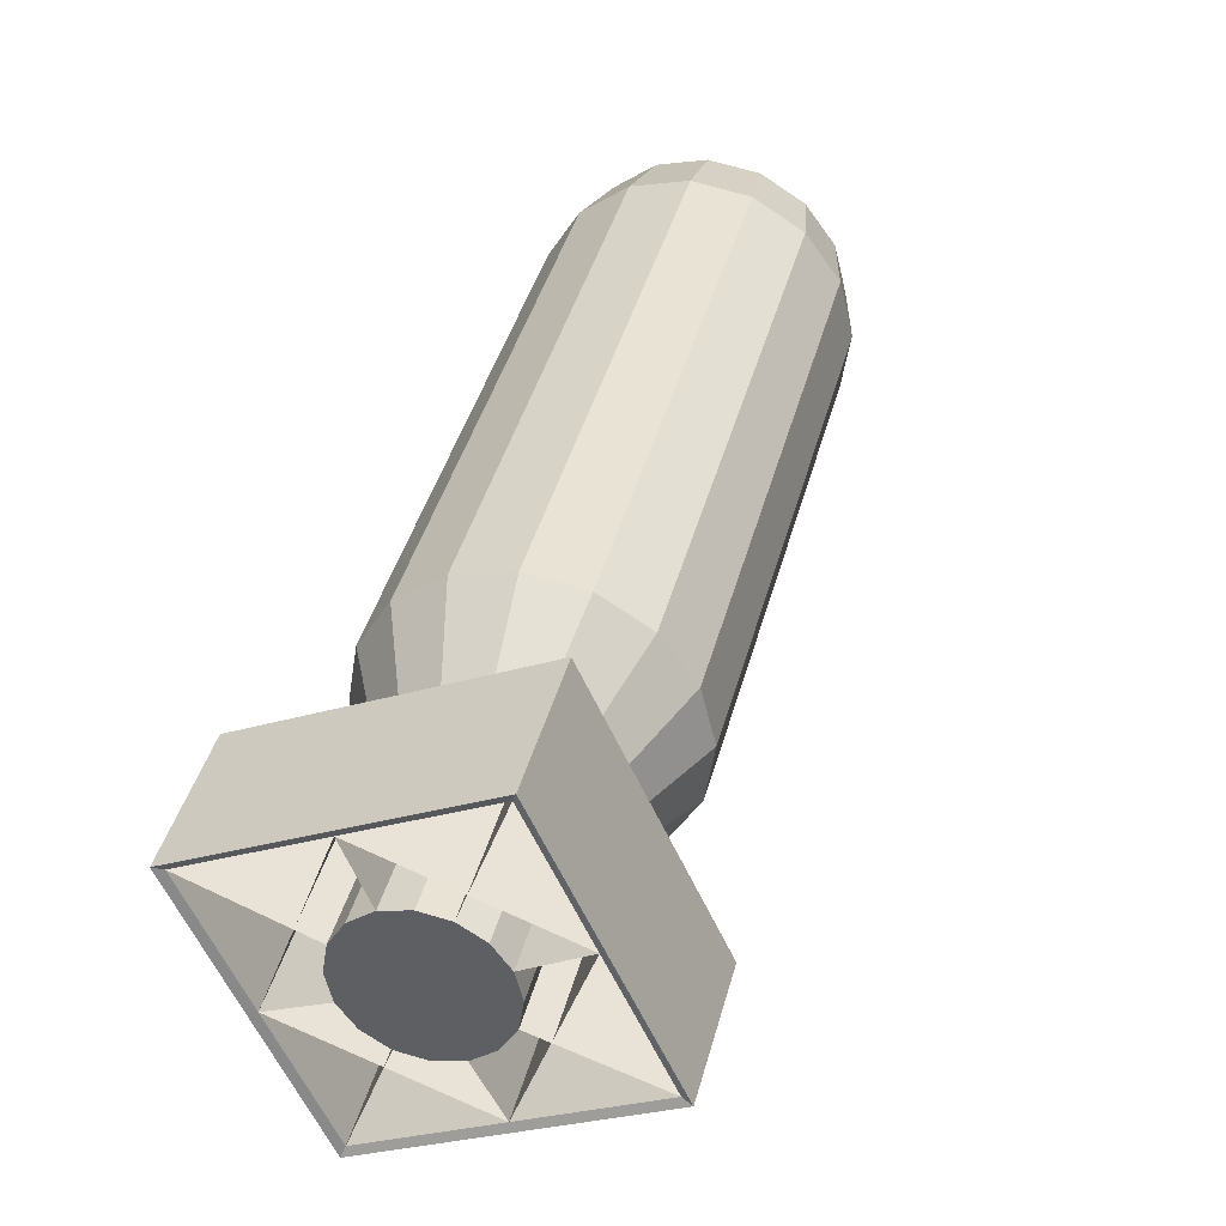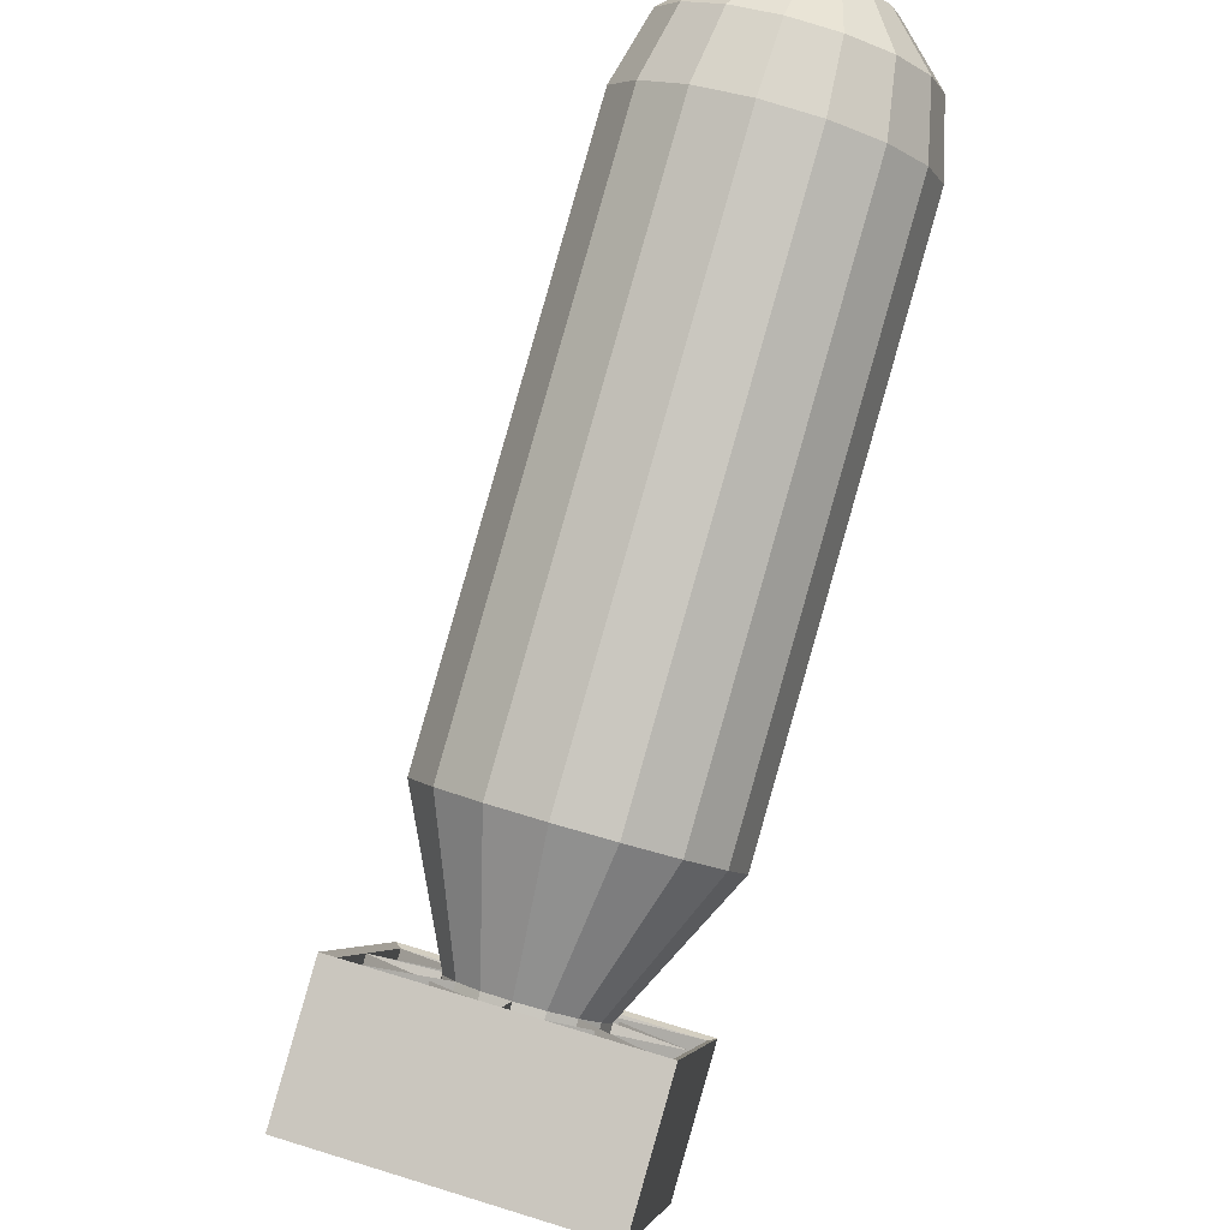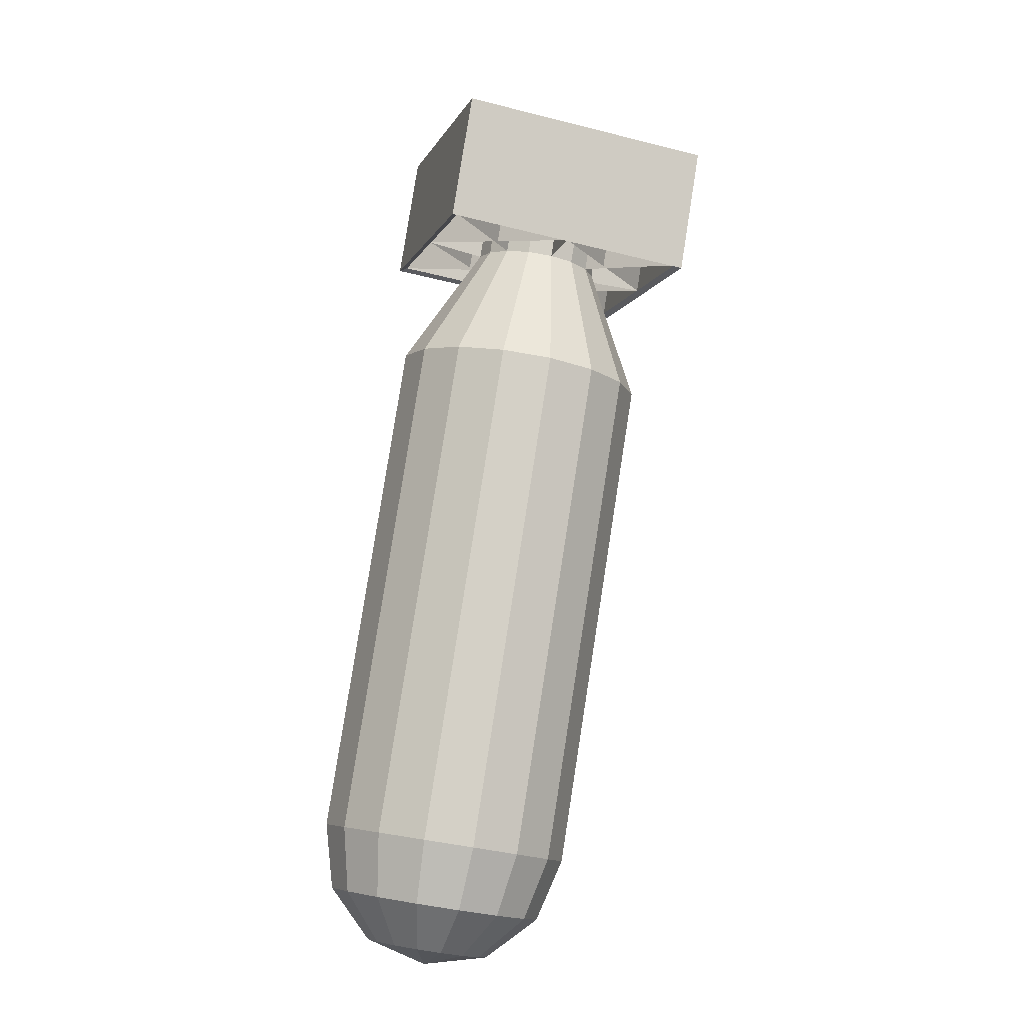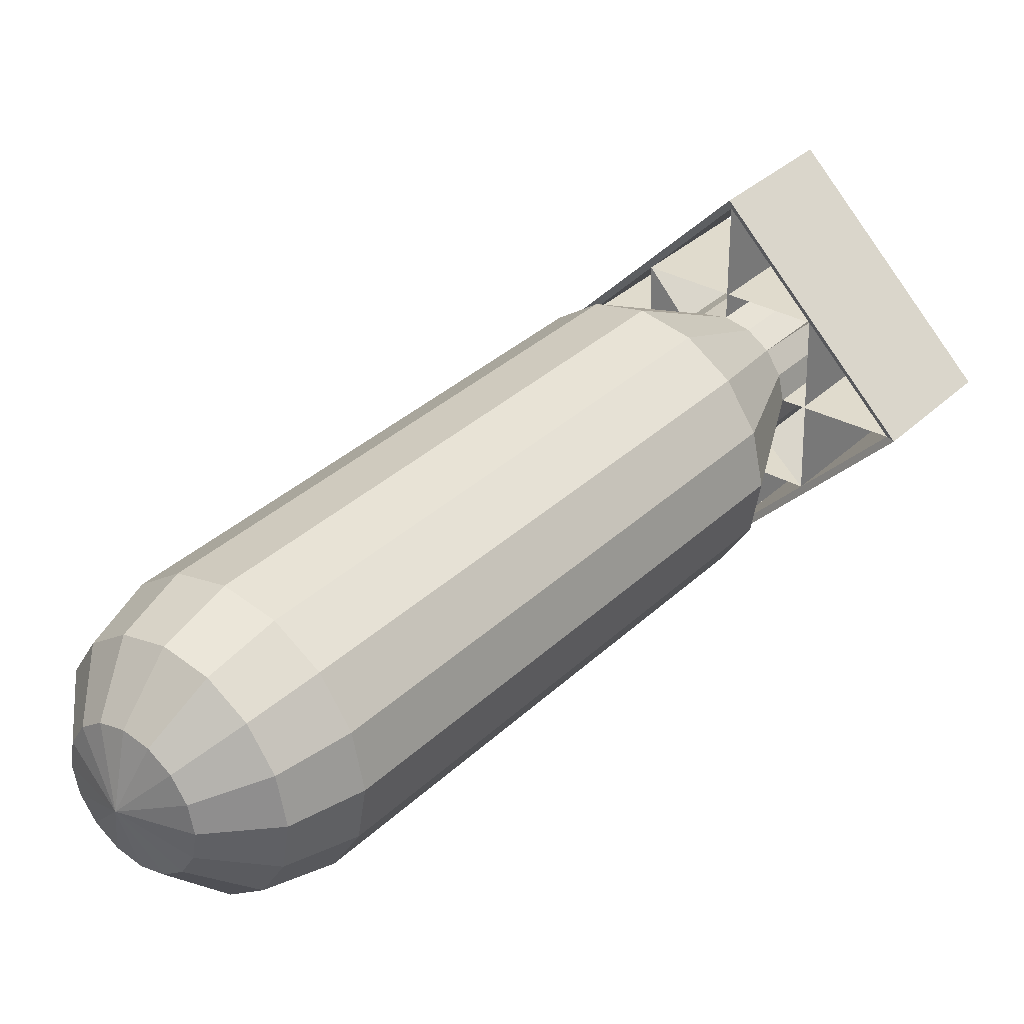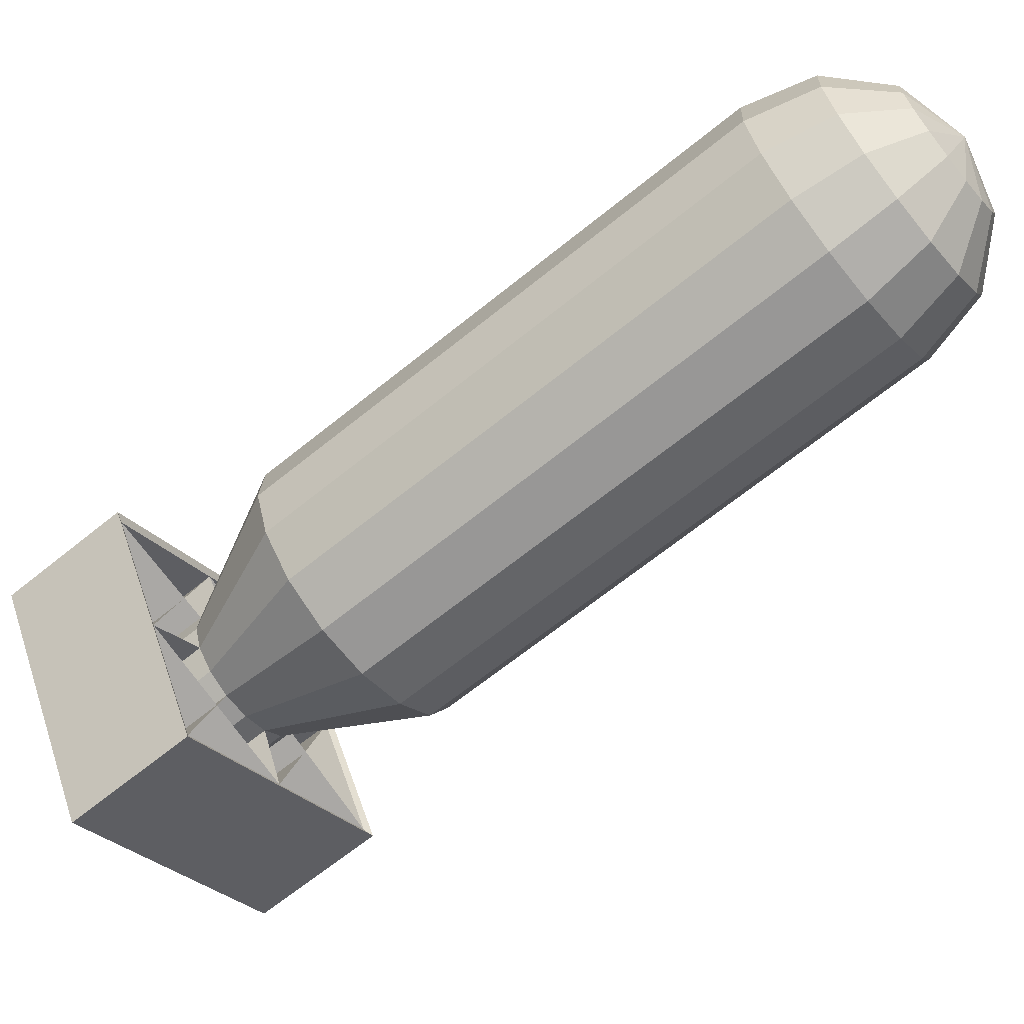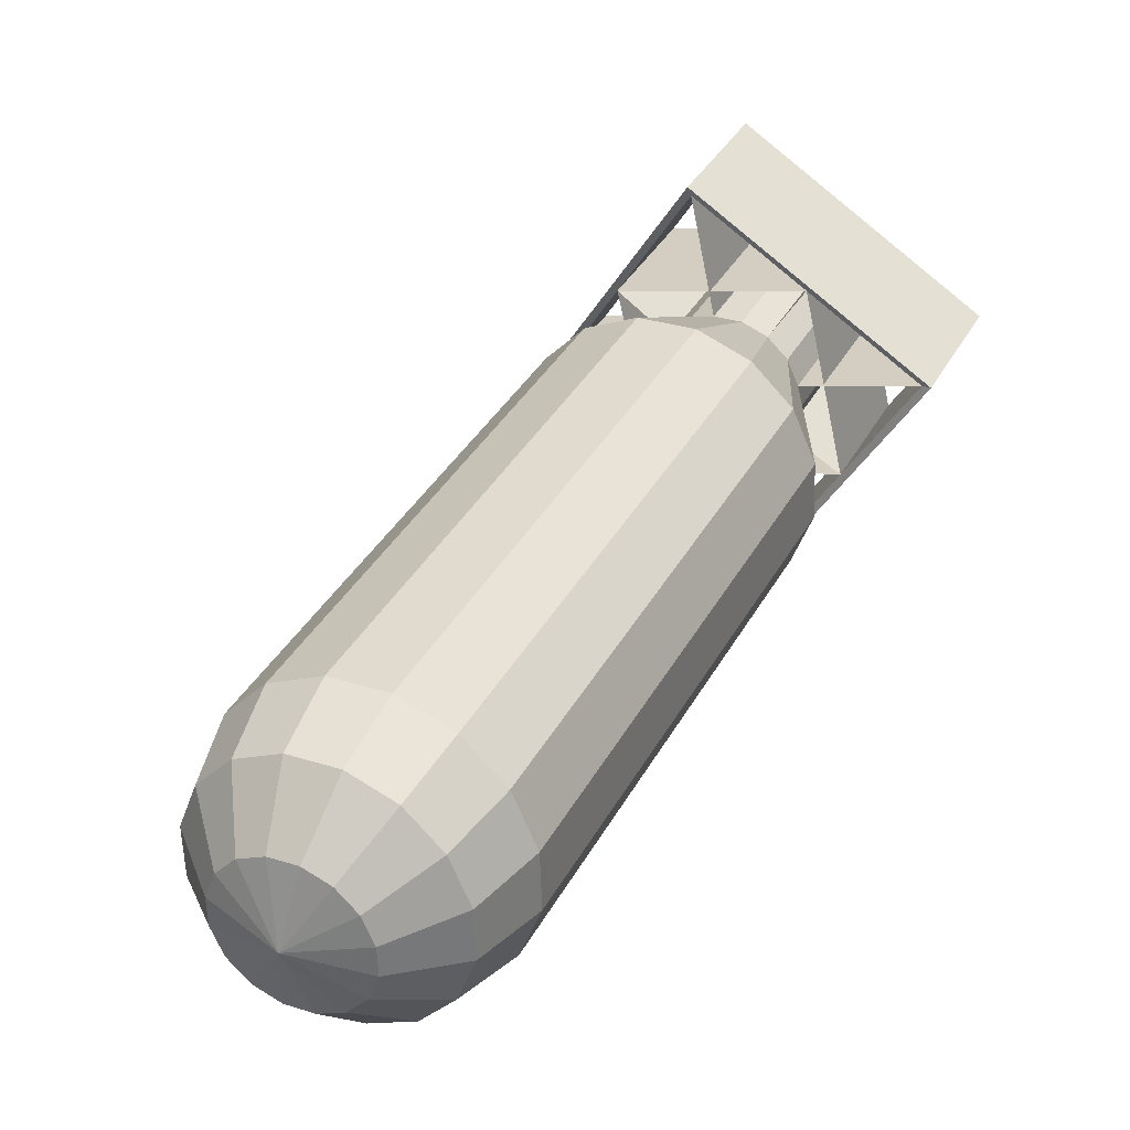
<metadata>
{"format":"obj","ext":"obj","renderer":"f3d","projection":"perspective","resolution":1024,"background":"white","views":[{"elev":8.4,"azim":-155.9,"up":"+Z"},{"elev":-62.1,"azim":-9.8,"up":"+Z"},{"elev":-38.3,"azim":177.0,"up":"+Y"},{"elev":72.8,"azim":54.2,"up":"+Z"},{"elev":64.2,"azim":-109.2,"up":"+Z"},{"elev":67.0,"azim":36.9,"up":"+Z"}]}
</metadata>
<code>
o Sphere
v 0.002518 -3.249 2.056
v -0.3984 -2.932 1.974
v -0.5925 -2.499 1.767
v -0.886 2.697 -1.26
v -0.677 1.927 -0.6271
v 0.08217 -3.153 2.206
v -0.2604 -2.766 2.234
v -0.4332 -2.308 2.067
v -0.5359 2.008 -0.5195
v -0.3549 2.062 -0.4708
v 0.2232 -3.072 2.314
v -0.01613 -2.626 2.42
v -0.1511 -2.145 2.283
v -0.1616 2.081 -0.4885
v 0.01472 2.062 -0.5698
v 0.4042 -3.018 2.362
v 0.2973 -2.532 2.505
v 0.2108 -2.037 2.38
v 0.1471 2.008 -0.7025
v 0.2154 1.927 -0.8662
v 0.5976 -2.999 2.345
v 0.6322 -2.499 2.474
v 0.5976 -1.999 2.345
v 0.2093 1.831 -1.036
v 0.1297 1.736 -1.186
v 0.7738 -3.018 2.263
v 0.9376 -2.532 2.333
v 0.9501 -2.037 2.182
v -0.01138 1.654 -1.294
v -0.1924 1.6 -1.343
v 0.9062 -3.072 2.131
v 1.167 -2.626 2.103
v 1.215 -2.145 1.917
v -0.3857 1.581 -1.325
v -0.562 1.6 -1.244
v 0.5028 -3.365 1.991
v 0.9746 -3.153 1.967
v 1.285 -2.766 1.82
v 1.352 -2.308 1.589
v -0.6944 1.654 -1.111
v -0.7627 1.736 -0.9472
v -0.7566 1.831 -0.7773
v 0.9684 -3.249 1.797
v 1.275 -2.932 1.525
v 1.339 -2.499 1.249
v -1.122 0.7739 -0.5048
v -0.9857 0.6116 -0.8322
v 0.8888 -3.345 1.647
v 1.137 -3.098 1.265
v 1.18 -2.69 0.9489
v -0.721 0.5033 -1.098
v -0.3684 0.4652 -1.26
v 0.7477 -3.426 1.539
v 0.8924 -3.238 1.079
v 0.8979 -2.852 0.7336
v 0.01833 0.5033 -1.296
v 0.3803 0.6116 -1.198
v 0.5668 -3.48 1.49
v 0.5789 -3.332 0.9945
v 0.536 -2.961 0.6362
v 0.6624 0.7739 -0.983
v 0.8217 0.9652 -0.6826
v 0.3734 -3.499 1.508
v 0.244 -3.365 1.025
v 0.1493 -2.999 0.6716
v 0.8339 1.157 -0.3428
v 0.6973 1.319 -0.01526
v 0.1971 -3.48 1.589
v -0.06135 -3.332 1.166
v -0.2033 -2.961 0.8343
v 0.4325 1.427 0.25
v 0.07991 1.465 0.4128
v 0.06473 -3.426 1.722
v -0.2907 -3.238 1.396
v -0.4681 -2.852 1.1
v -0.3068 1.427 0.4481
v -0.6687 1.319 0.3508
v -0.003607 -3.345 1.886
v -0.409 -3.098 1.679
v -0.6048 -2.69 1.427
v -0.9509 1.157 0.1355
v -1.11 0.9652 -0.1649
v -0.8064 2.793 -1.11
v -0.6653 2.874 -1.002
v -0.4843 2.928 -0.9537
v -0.291 2.947 -0.9714
v -0.1147 2.928 -1.053
v 0.0177 2.874 -1.185
v 0.08604 2.793 -1.349
v 0.07991 2.697 -1.519
v 0.000262 2.602 -1.669
v -0.1408 2.52 -1.777
v -0.3218 2.466 -1.826
v -0.5151 2.447 -1.808
v -0.6914 2.466 -1.727
v -0.8238 2.52 -1.594
v -0.8921 2.602 -1.43
v -1.464 1.331 -1.484
v -1.015 2.331 0.1886
v -1.593 2.197 -1.967
v -1.145 3.197 -0.2943
v 0.4681 1.331 -2.002
v 0.9164 2.331 -0.329
v 0.3387 2.197 -2.485
v 0.787 3.197 -0.812
v -1.407 1.378 -1.468
v -0.9816 2.328 0.1218
v -1.53 2.201 -1.926
v -1.105 3.151 -0.337
v 0.4278 1.378 -1.959
v 0.8537 2.328 -0.37
v 0.3049 2.201 -2.418
v 0.7308 3.151 -0.8288
v -0.1869 3.151 -0.5829
v -0.06394 2.328 -0.1241
v -1.195 1.853 -0.6729
v -1.317 2.676 -1.132
v -0.6127 2.201 -2.172
v -0.4898 1.378 -1.713
v 0.5178 2.676 -1.623
v 0.6408 1.853 -1.165
f 30 34 94
f 1 6 7
f 19 20 89
f 3 2 7
f 6 11 12
f 24 25 91
f 8 7 12
f 10 85 84
f 19 88 87
f 12 17 18
f 24 90 89
f 11 16 17
f 9 84 83
f 17 22 23
f 14 15 87
f 17 16 21
f 10 14 86
f 23 22 27
f 42 5 83
f 21 26 27
f 41 97 96
f 27 32 33
f 40 96 95
f 26 31 32
f 33 32 38
f 42 4 97
f 32 31 37
f 29 30 93
f 91 93 97
f 37 43 44
f 61 25 24
f 38 44 45
f 51 35 34
f 44 43 48
f 81 5 42
f 44 49 50
f 71 67 19
f 48 53 54
f 77 9 5
f 49 54 55
f 61 57 29
f 53 58 59
f 51 47 40
f 55 54 59
f 76 10 9
f 58 63 64
f 67 66 20
f 60 59 64
f 64 63 68
f 56 30 29
f 65 64 69
f 46 41 40
f 72 14 10
f 70 69 74
f 62 24 20
f 68 73 74
f 56 52 34
f 74 79 80
f 82 42 41
f 73 78 79
f 35 95 94
f 1 36 6
f 6 36 11
f 3 8 81
f 11 36 16
f 50 61 62
f 16 36 21
f 45 62 66
f 21 36 26
f 28 71 72
f 26 36 31
f 23 72 76
f 31 36 37
f 65 52 56
f 37 36 43
f 13 77 81
f 60 56 57
f 43 36 48
f 13 18 76
f 48 36 53
f 39 66 67
f 53 36 58
f 58 36 63
f 80 46 47
f 63 36 68
f 55 57 61
f 68 36 73
f 65 70 51
f 73 36 78
f 28 33 67
f 70 75 47
f 80 79 2
f 78 36 1
f 71 15 14
f 3 82 46
f 78 1 2
f 29 92 91
f 112 108 106
f 107 106 108
f 107 99 103
f 111 113 109
f 103 102 104
f 99 98 100
f 19 88 113
f 109 107 9
f 96 40 106
f 110 112 92
f 100 101 109
f 109 101 105
f 113 105 104
f 103 102 110
f 103 105 101
f 111 110 112
f 24 121 120
f 117 116 42
f 118 119 34
f 86 114 115
f 117 114 115
f 120 114 115
f 118 119 121
f 118 117 116
f 112 104 100
f 102 98 106
f 104 100 98
f 106 98 99
f 93 30 94
f 2 1 7
f 88 19 89
f 8 3 7
f 7 6 12
f 90 24 91
f 13 8 12
f 9 10 84
f 15 19 87
f 13 12 18
f 20 24 89
f 12 11 17
f 5 9 83
f 18 17 23
f 86 14 87
f 22 17 21
f 85 10 86
f 28 23 27
f 4 42 83
f 22 21 27
f 40 41 96
f 28 27 33
f 35 40 95
f 27 26 32
f 39 33 38
f 41 42 97
f 38 32 37
f 92 29 93
f 97 4 83
f 83 84 97
f 85 86 87
f 87 88 89
f 89 90 91
f 91 92 93
f 93 94 95
f 95 96 97
f 97 84 85
f 85 87 97
f 89 91 97
f 93 95 97
f 97 87 89
f 38 37 44
f 62 61 24
f 39 38 45
f 52 51 34
f 49 44 48
f 82 81 42
f 45 44 50
f 15 71 19
f 49 48 54
f 81 77 5
f 50 49 55
f 25 61 29
f 54 53 59
f 35 51 40
f 60 55 59
f 77 76 9
f 59 58 64
f 19 67 20
f 65 60 64
f 69 64 68
f 57 56 29
f 70 65 69
f 47 46 40
f 76 72 10
f 75 70 74
f 66 62 20
f 69 68 74
f 30 56 34
f 75 74 80
f 46 82 41
f 74 73 79
f 34 35 94
f 82 3 81
f 45 50 62
f 39 45 66
f 23 28 72
f 18 23 76
f 60 65 56
f 8 13 81
f 55 60 57
f 77 13 76
f 33 39 67
f 75 80 47
f 50 55 61
f 52 65 51
f 71 28 67
f 51 70 47
f 3 80 2
f 72 71 14
f 80 3 46
f 79 78 2
f 25 29 91
f 110 112 106
f 109 107 108
f 111 107 103
f 107 111 109
f 105 103 104
f 101 99 100
f 111 19 113
f 84 109 9
f 108 96 106
f 29 110 92
f 108 100 109
f 113 109 105
f 112 113 104
f 111 103 110
f 99 103 101
f 113 111 112
f 90 24 120
f 4 117 42
f 94 118 34
f 14 86 115
f 116 117 115
f 121 120 115
f 120 118 121
f 119 118 116
f 108 112 100
f 110 102 106
f 102 104 98
f 107 106 99

</code>
